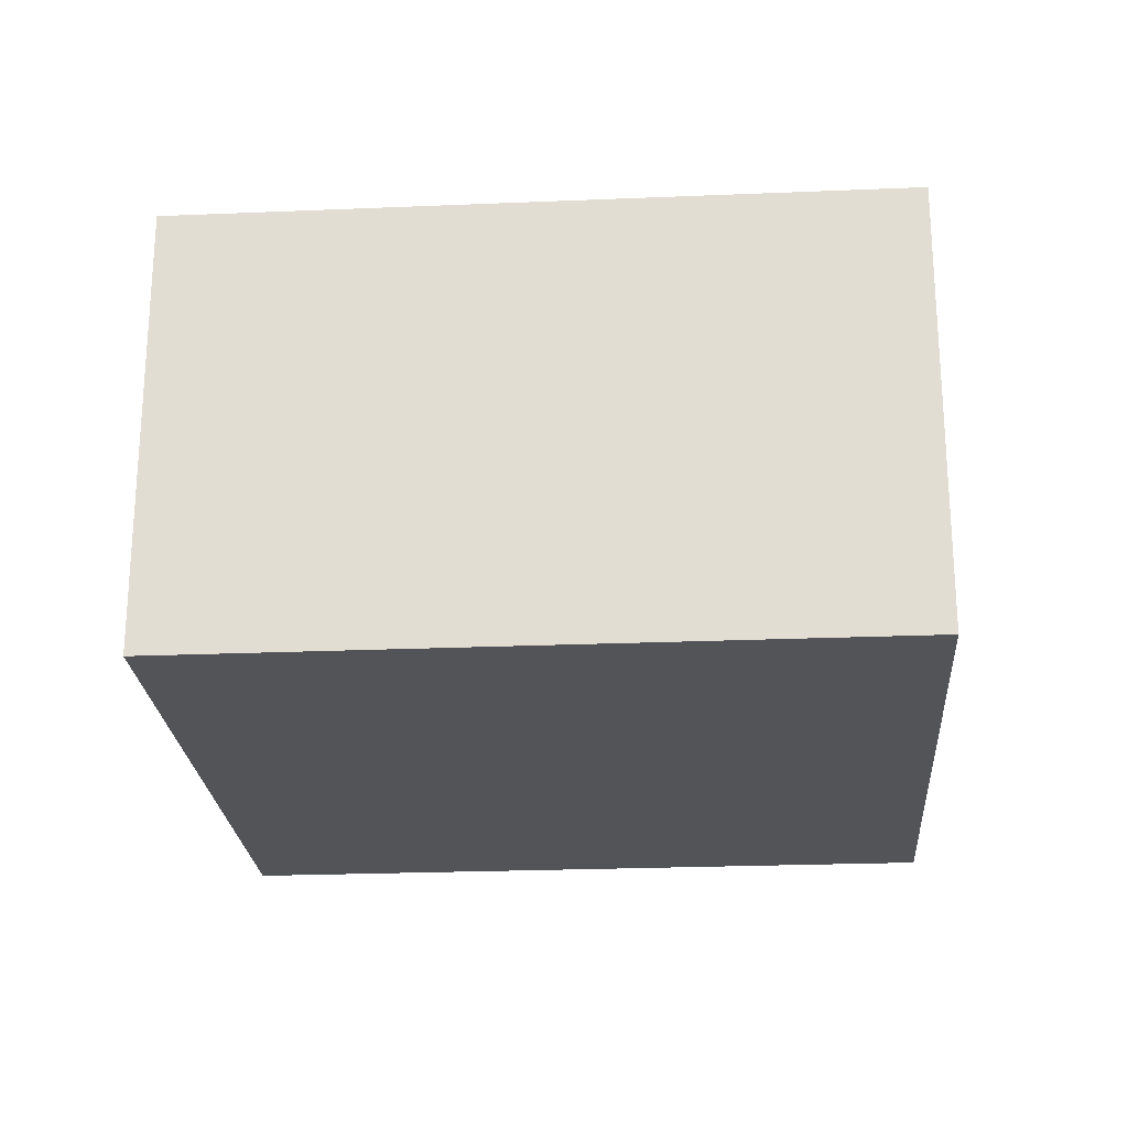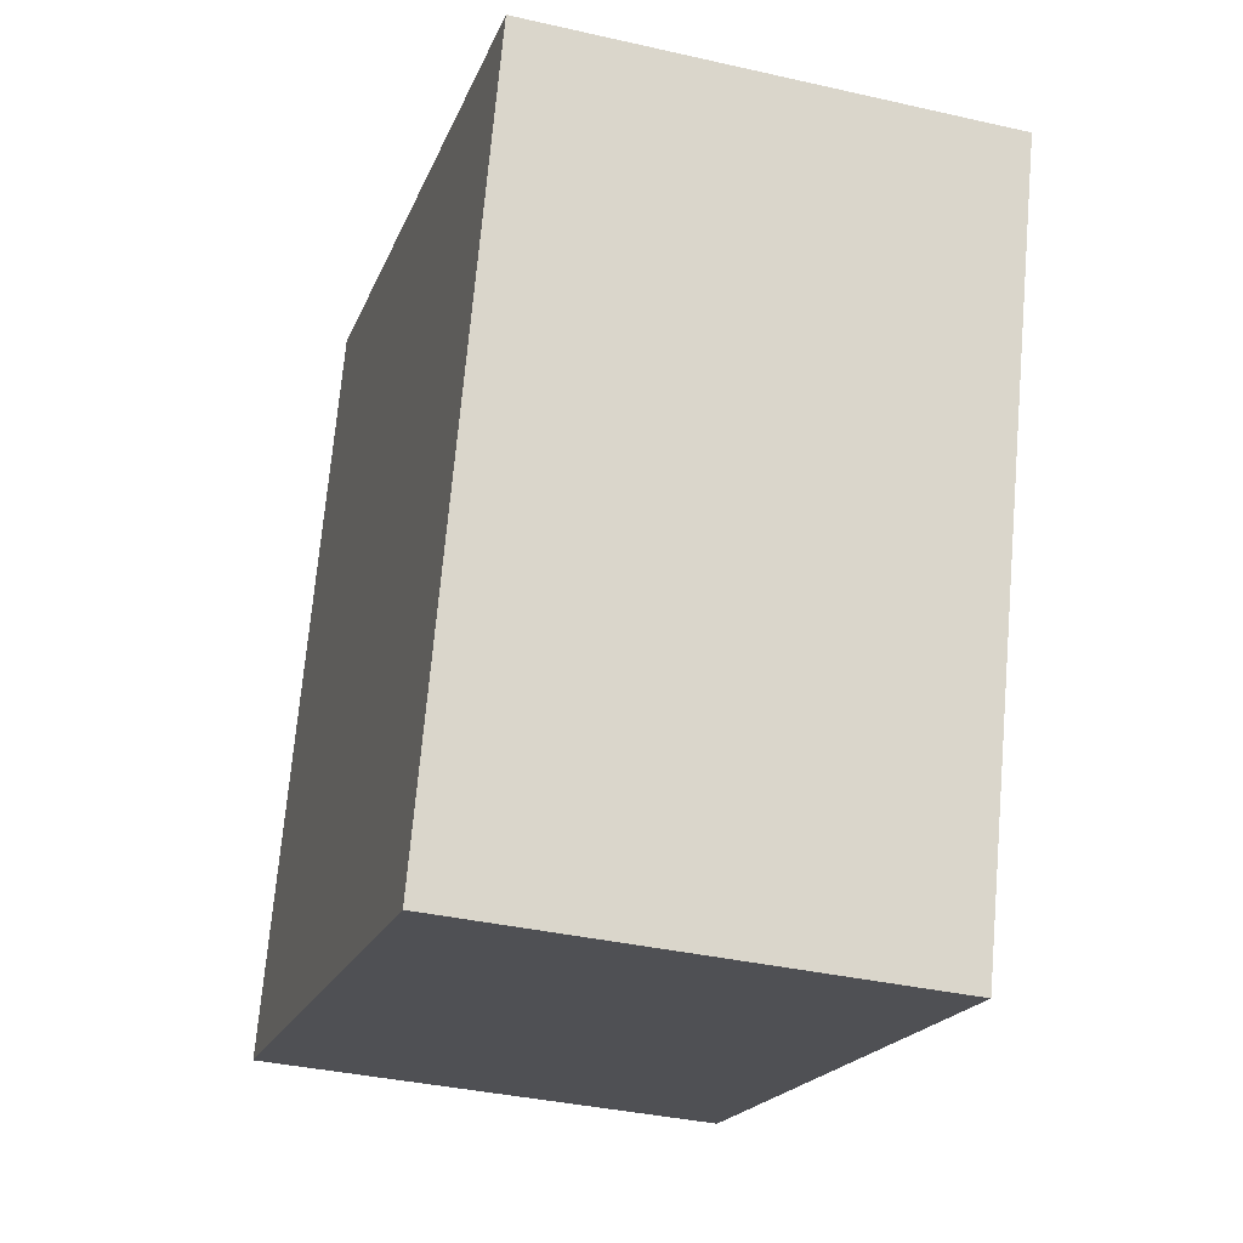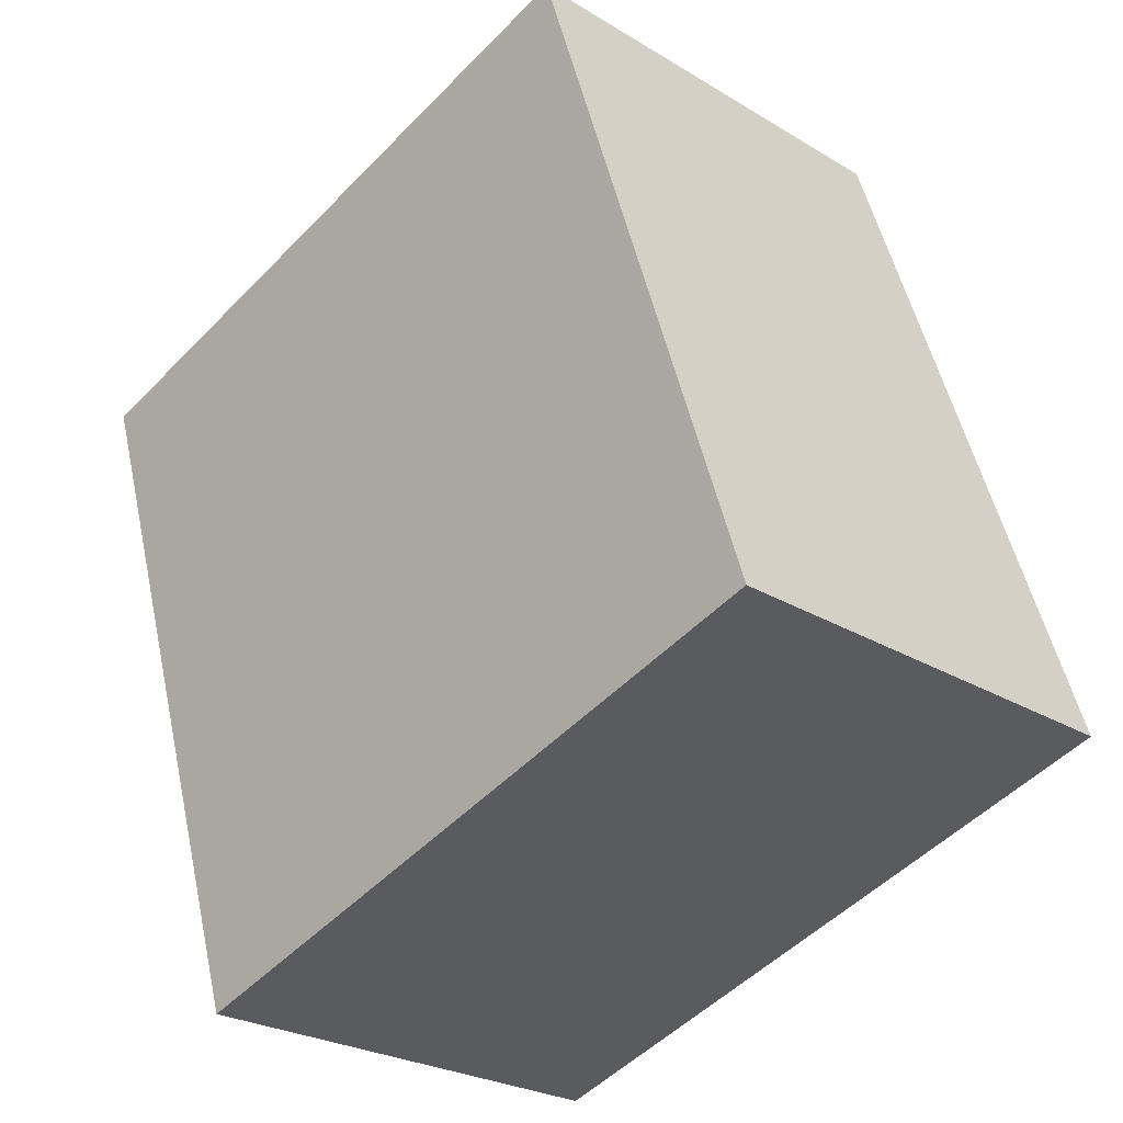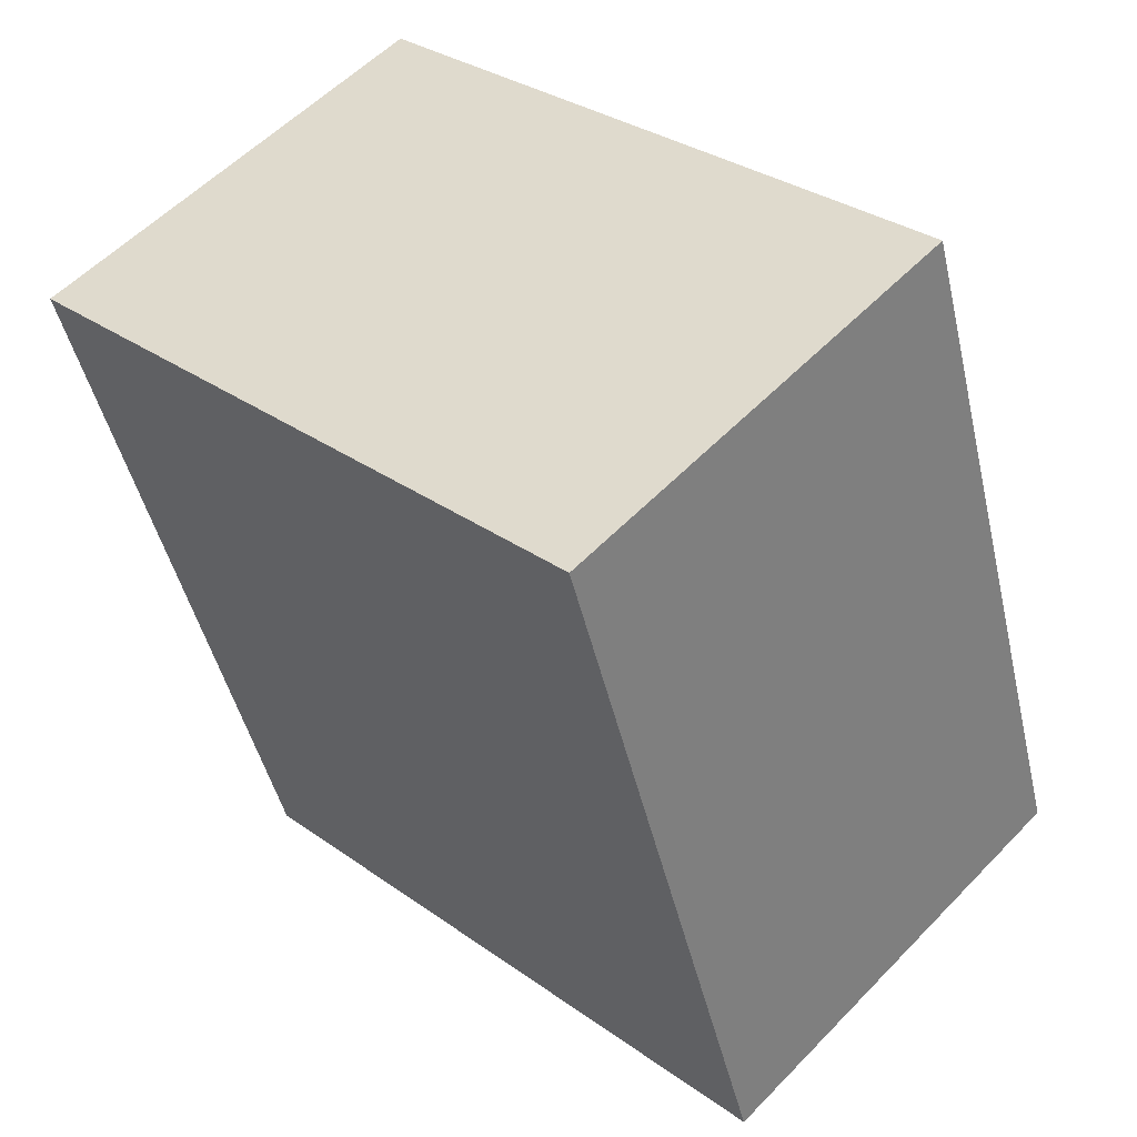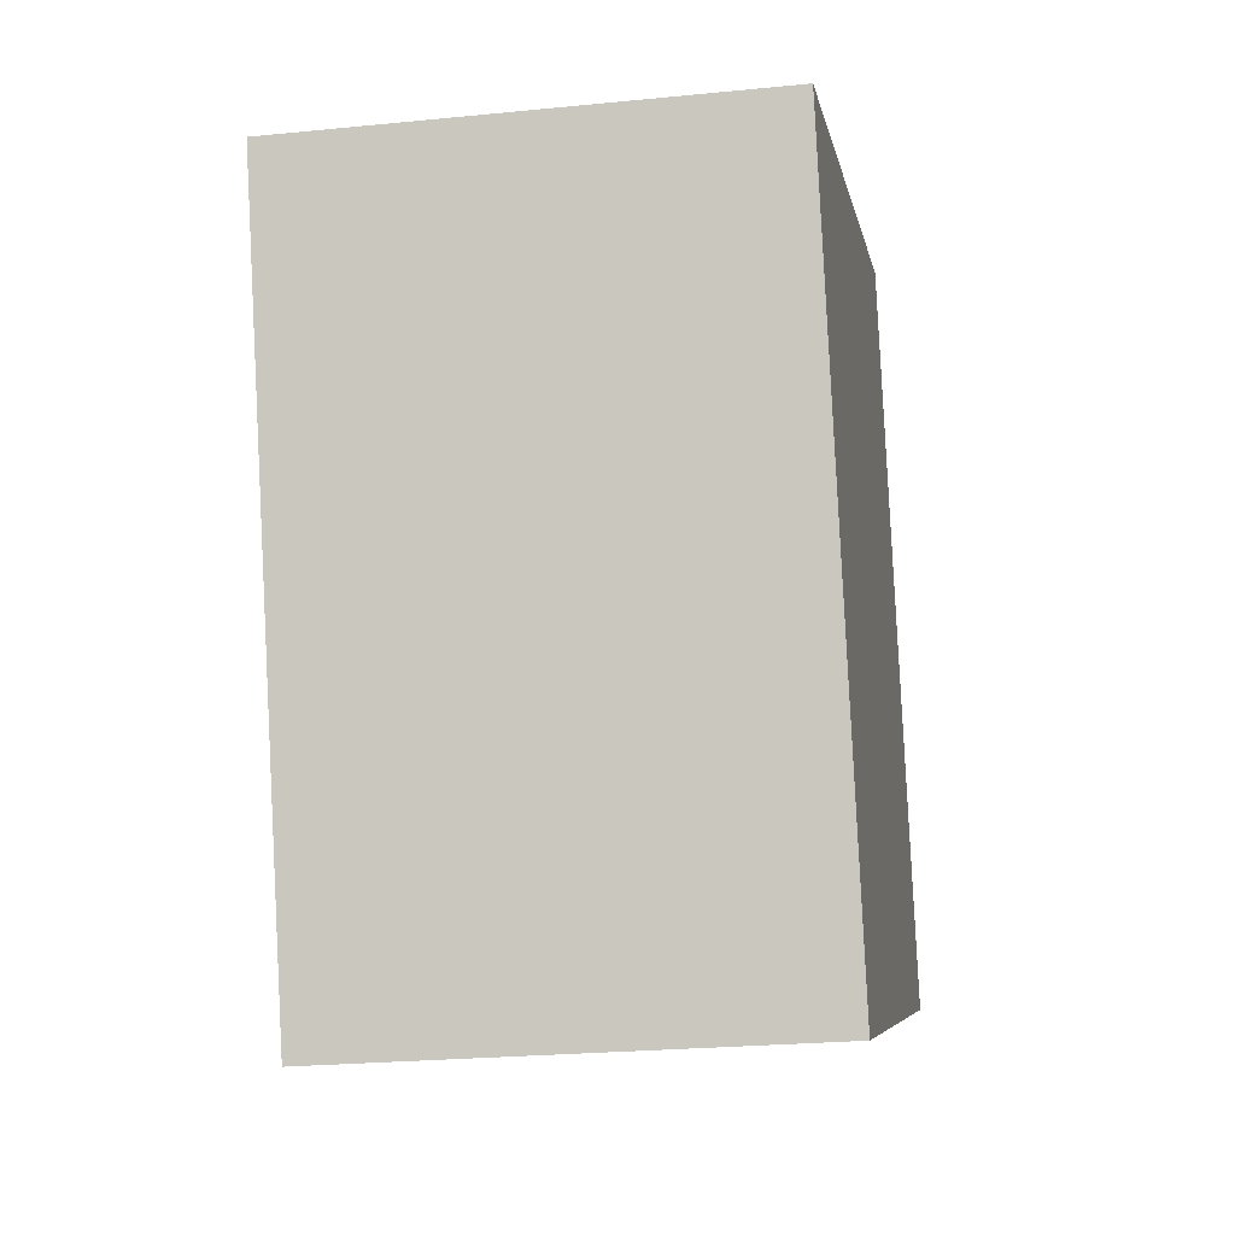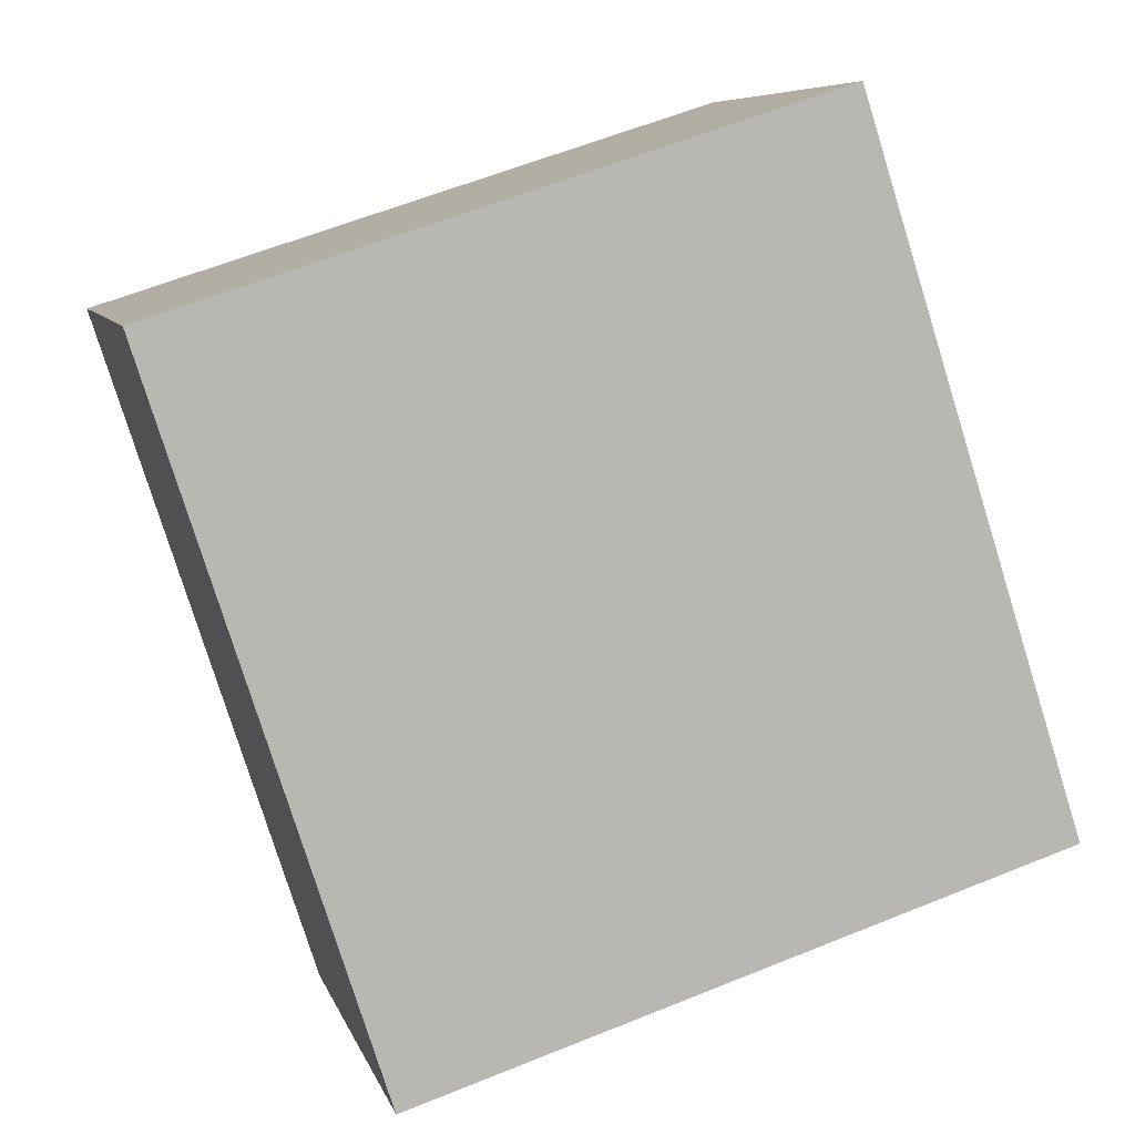
<metadata>
{"format":"obj","ext":"obj","renderer":"f3d","projection":"perspective","resolution":1024,"background":"white","views":[{"elev":-23.6,"azim":111.9,"up":"+Y"},{"elev":-36.4,"azim":73.4,"up":"+Z"},{"elev":-25.5,"azim":-134.3,"up":"+Z"},{"elev":56.0,"azim":-137.0,"up":"+Z"},{"elev":-23.8,"azim":99.5,"up":"+Z"},{"elev":7.4,"azim":166.2,"up":"+Z"}]}
</metadata>
<code>
v  2.174 1.517 -0.7
v  0.754 1.517 2.34
v  2.928 1.517 1.64
v  0 1.517 9.289e-17
v  2.928 -1.004e-16 1.64
v  2.174 4.286e-17 -0.7
v  0 0 0
v  0.754 -1.433e-16 2.34
g defaultobject
f 1 2 3
f 2 1 4
f 5 1 3
f 1 5 6
f 6 4 1
f 4 6 7
f 7 2 4
f 2 7 8
f 8 3 2
f 3 8 5
f 8 6 5
f 6 8 7

</code>
